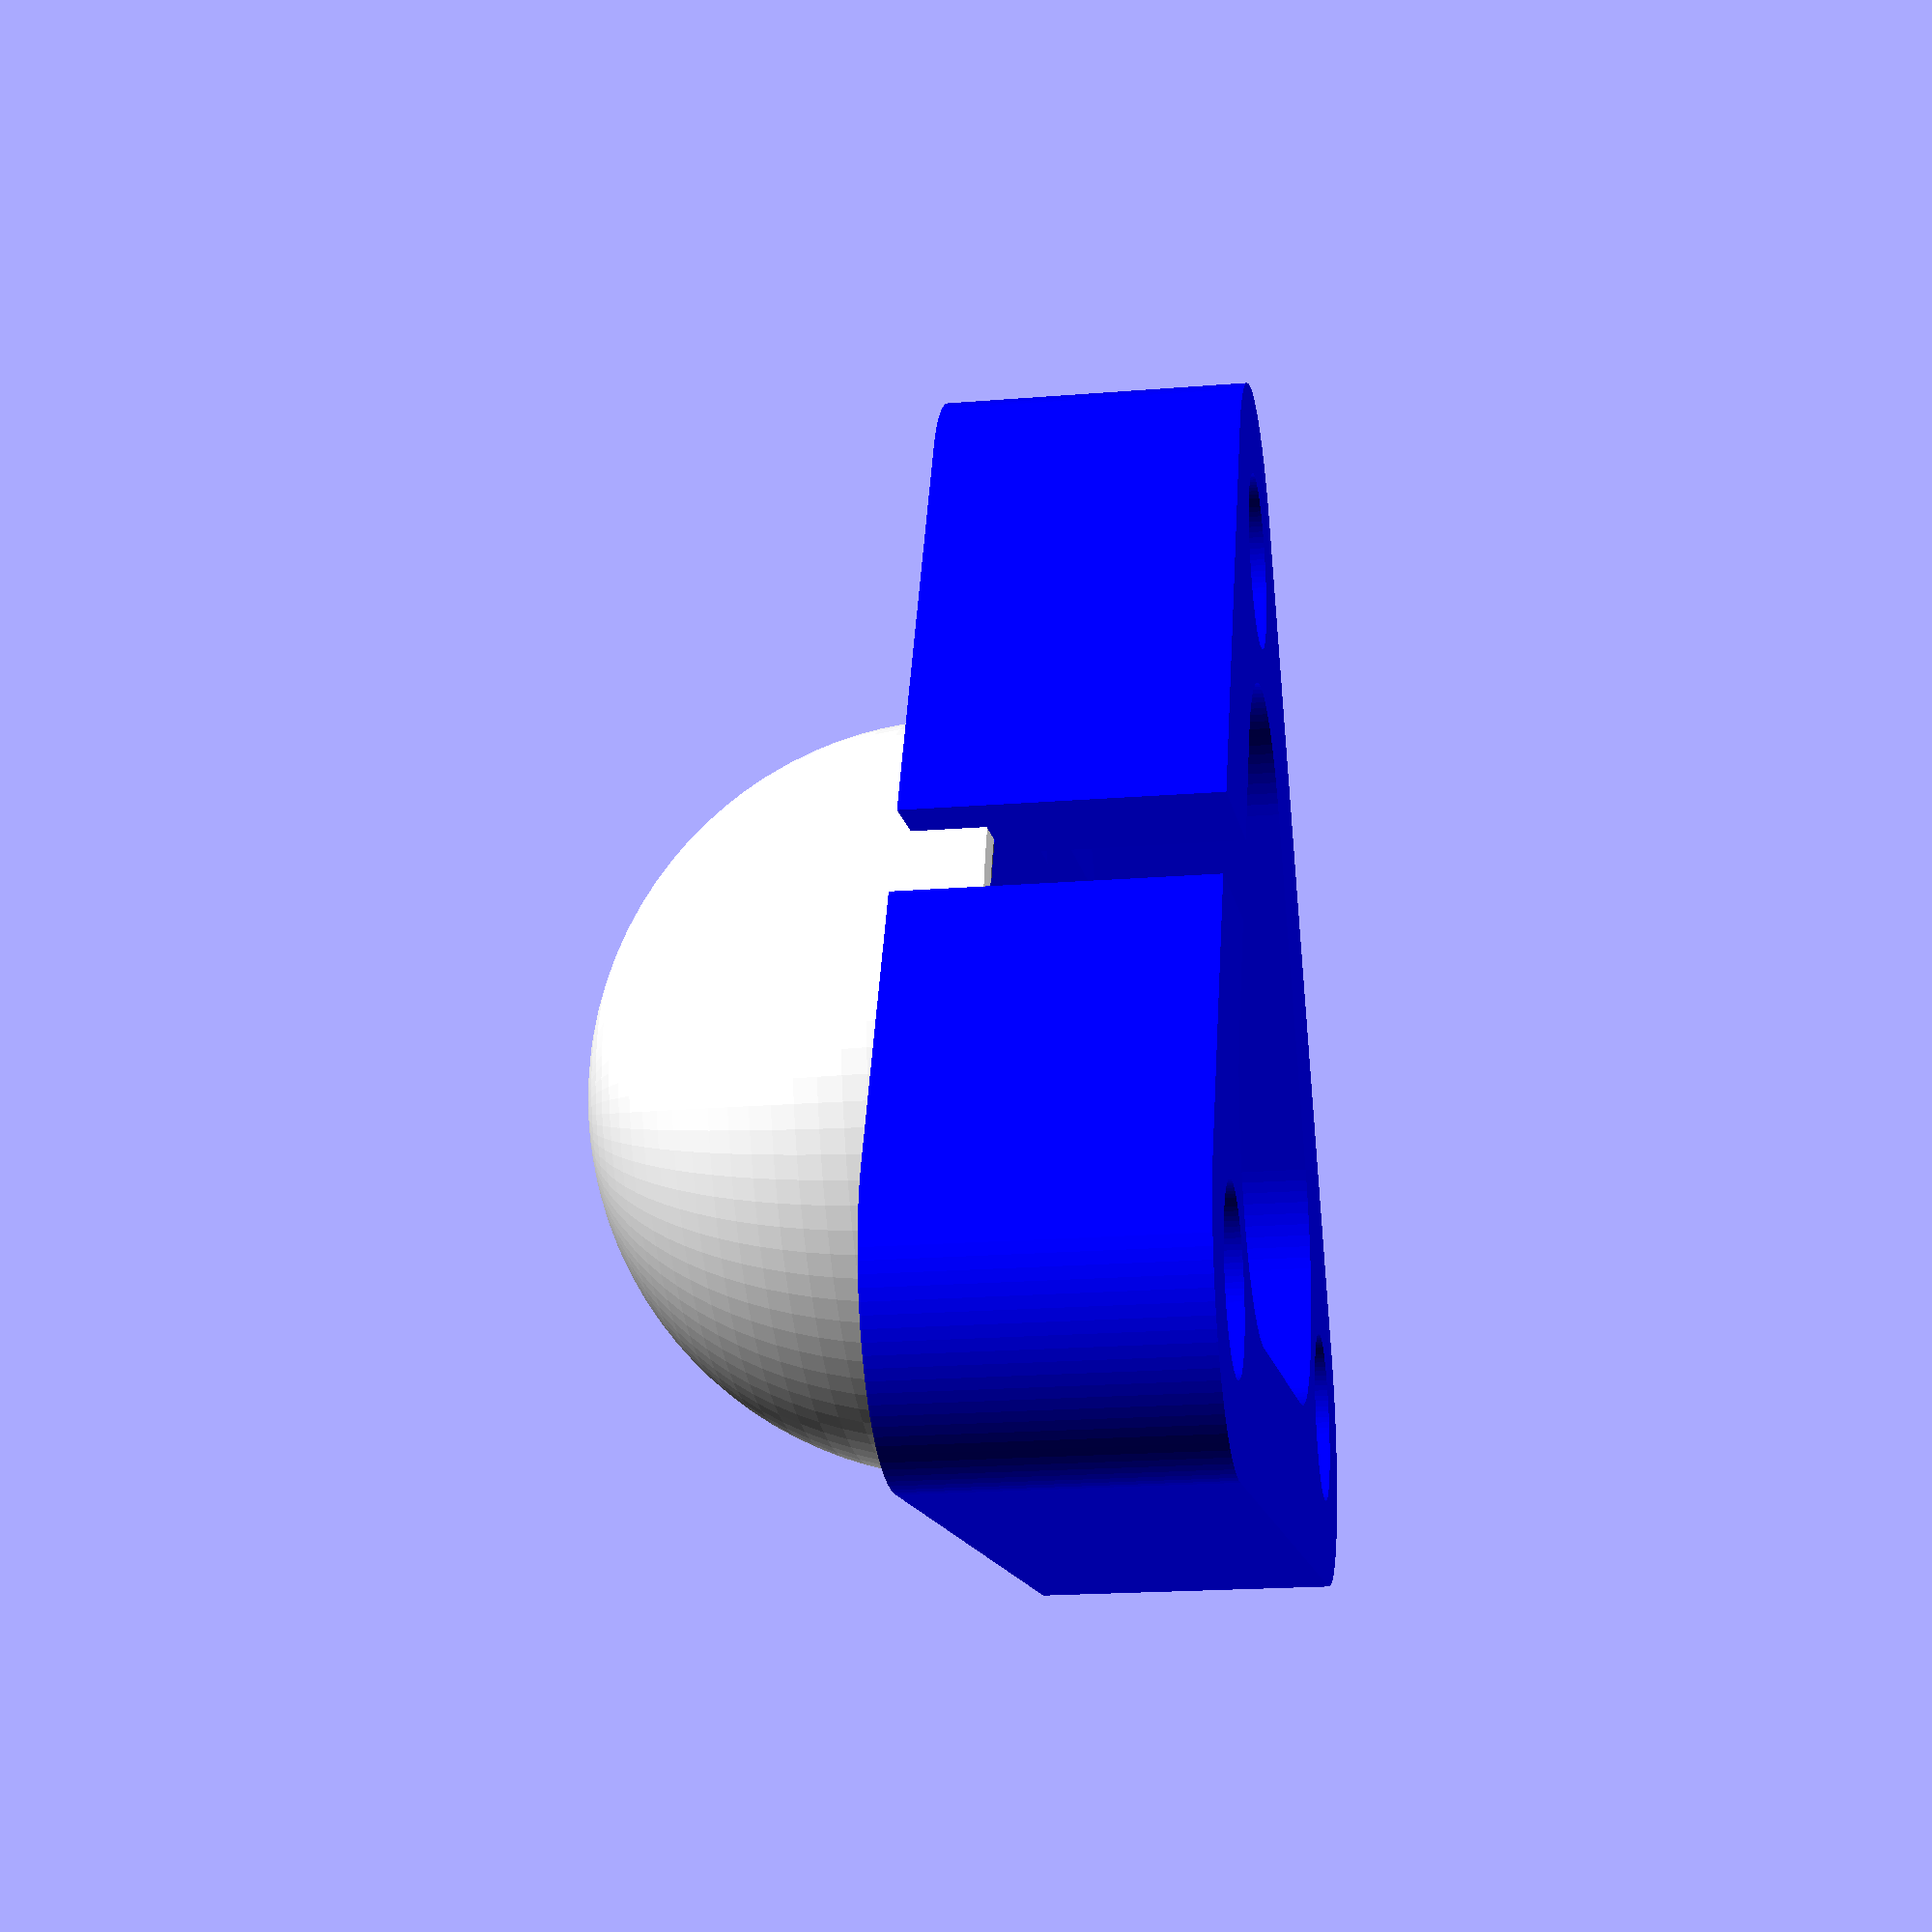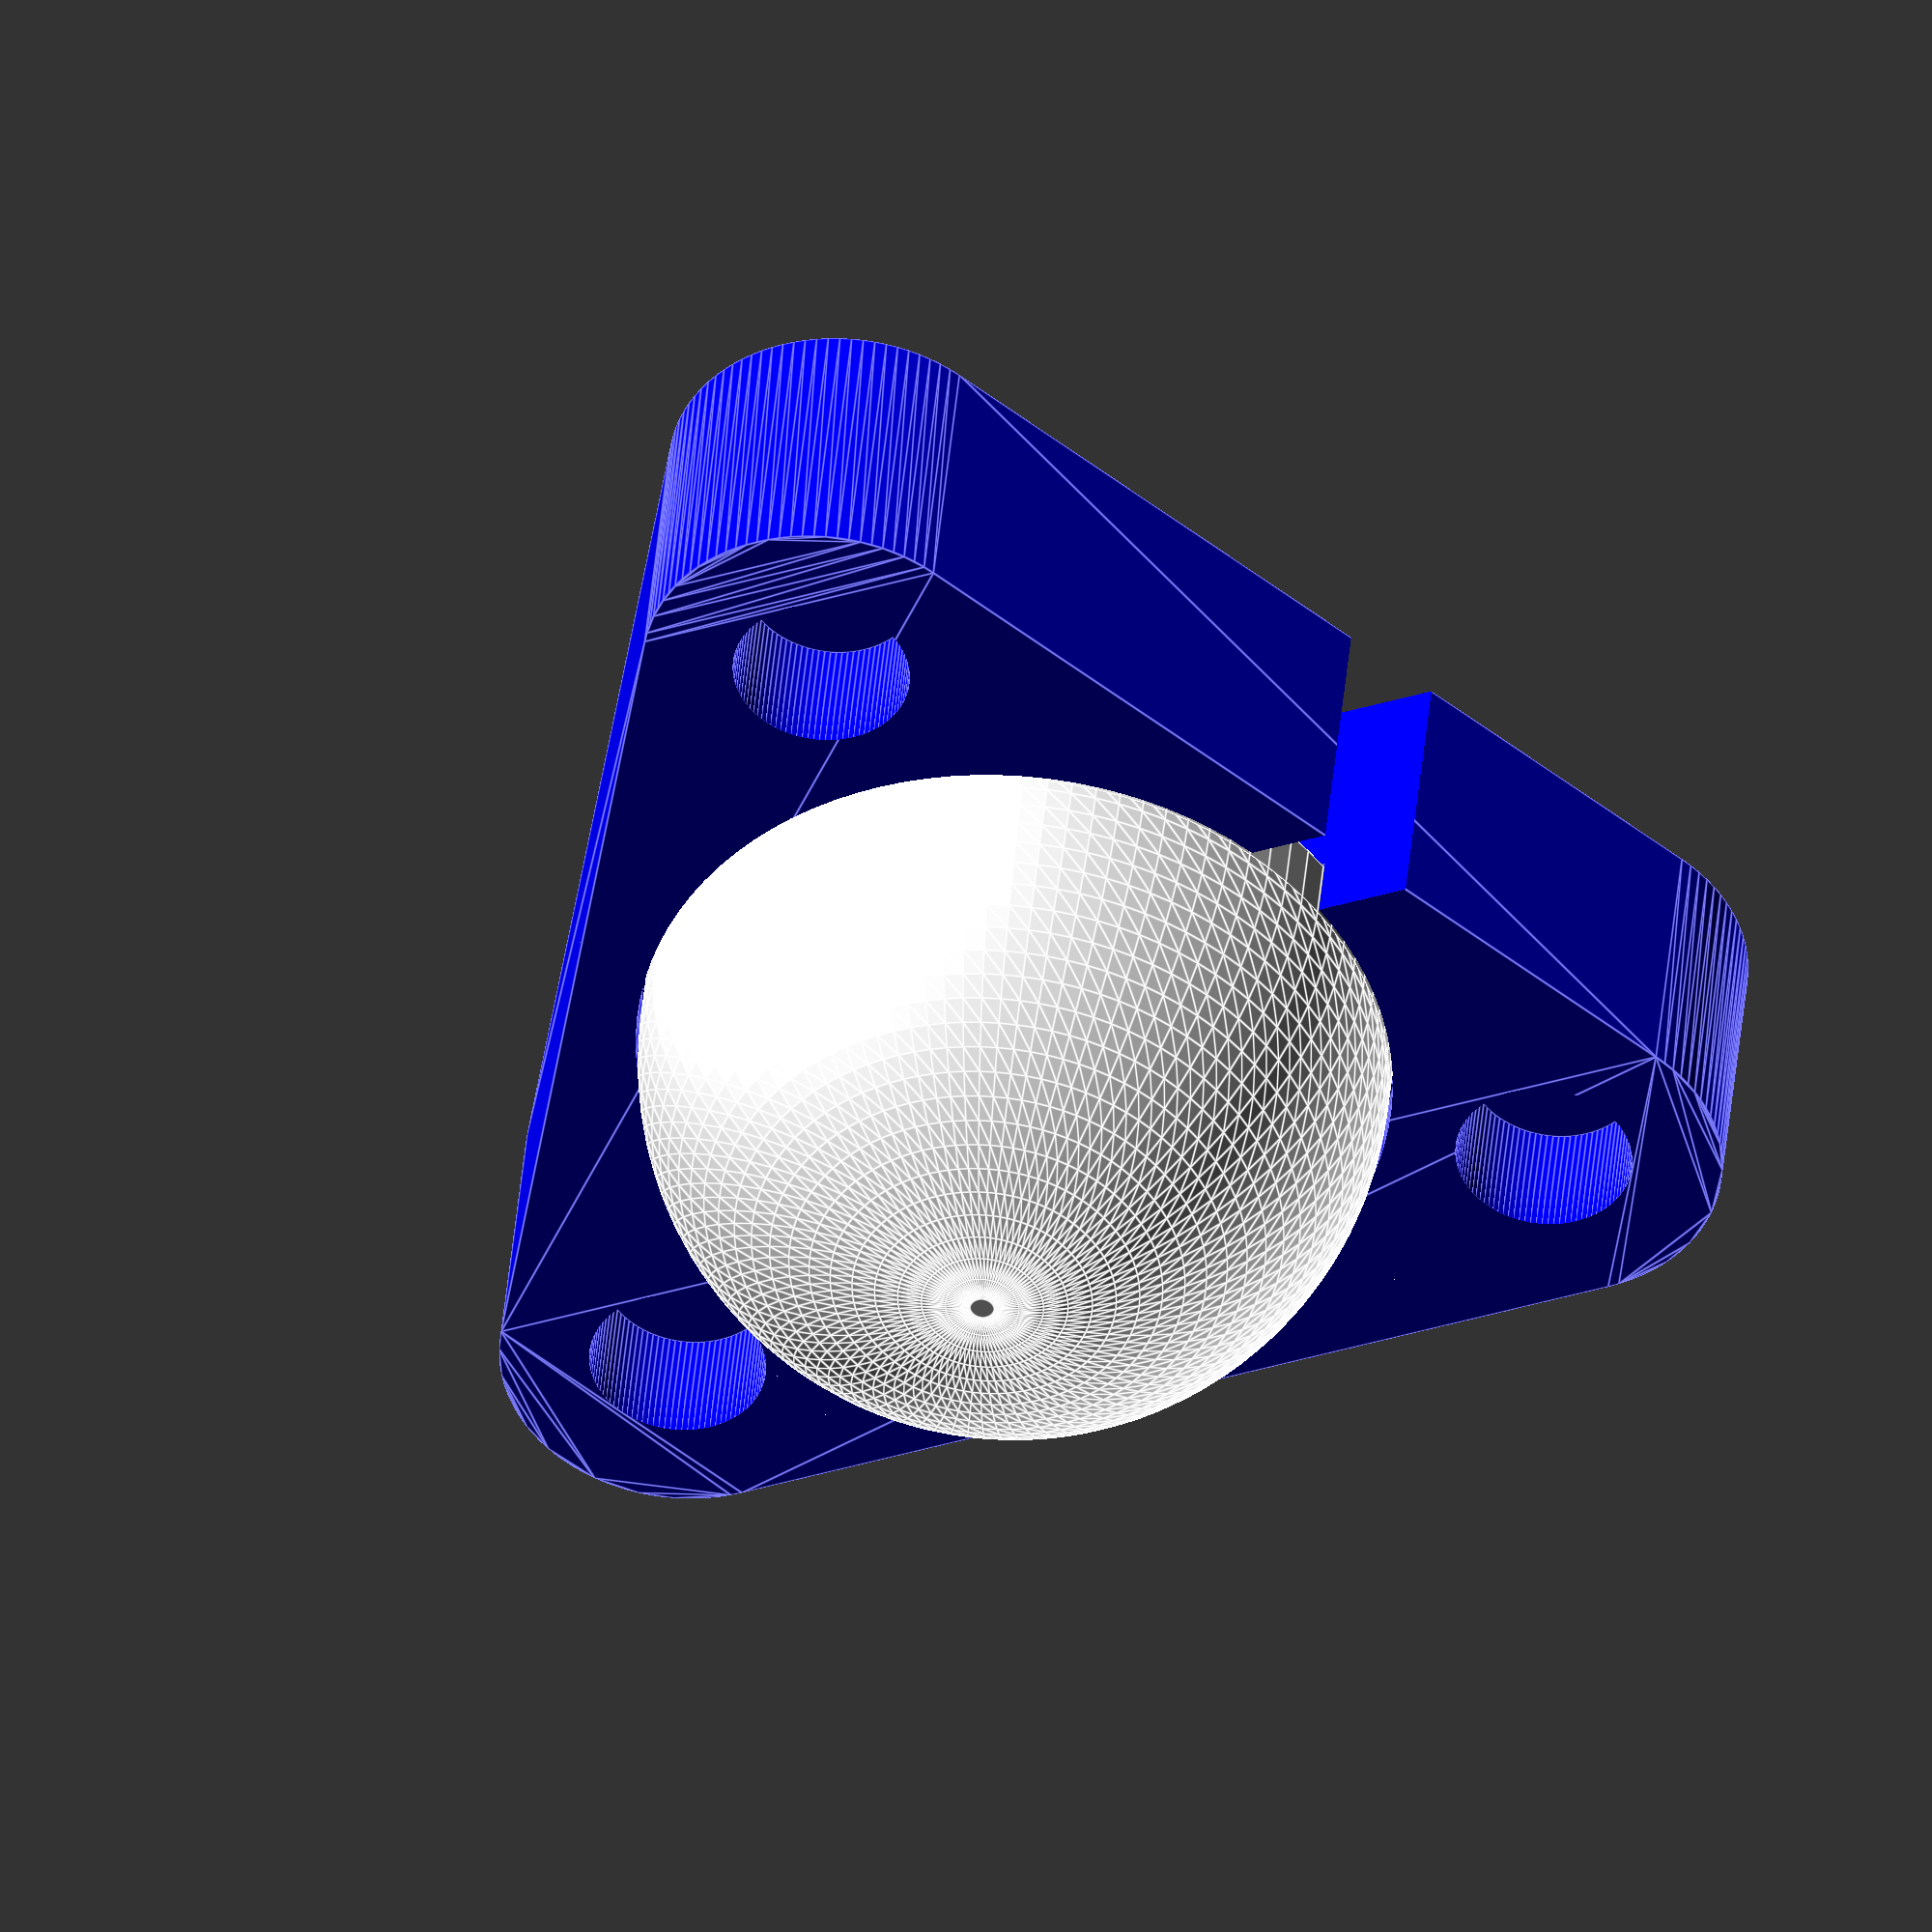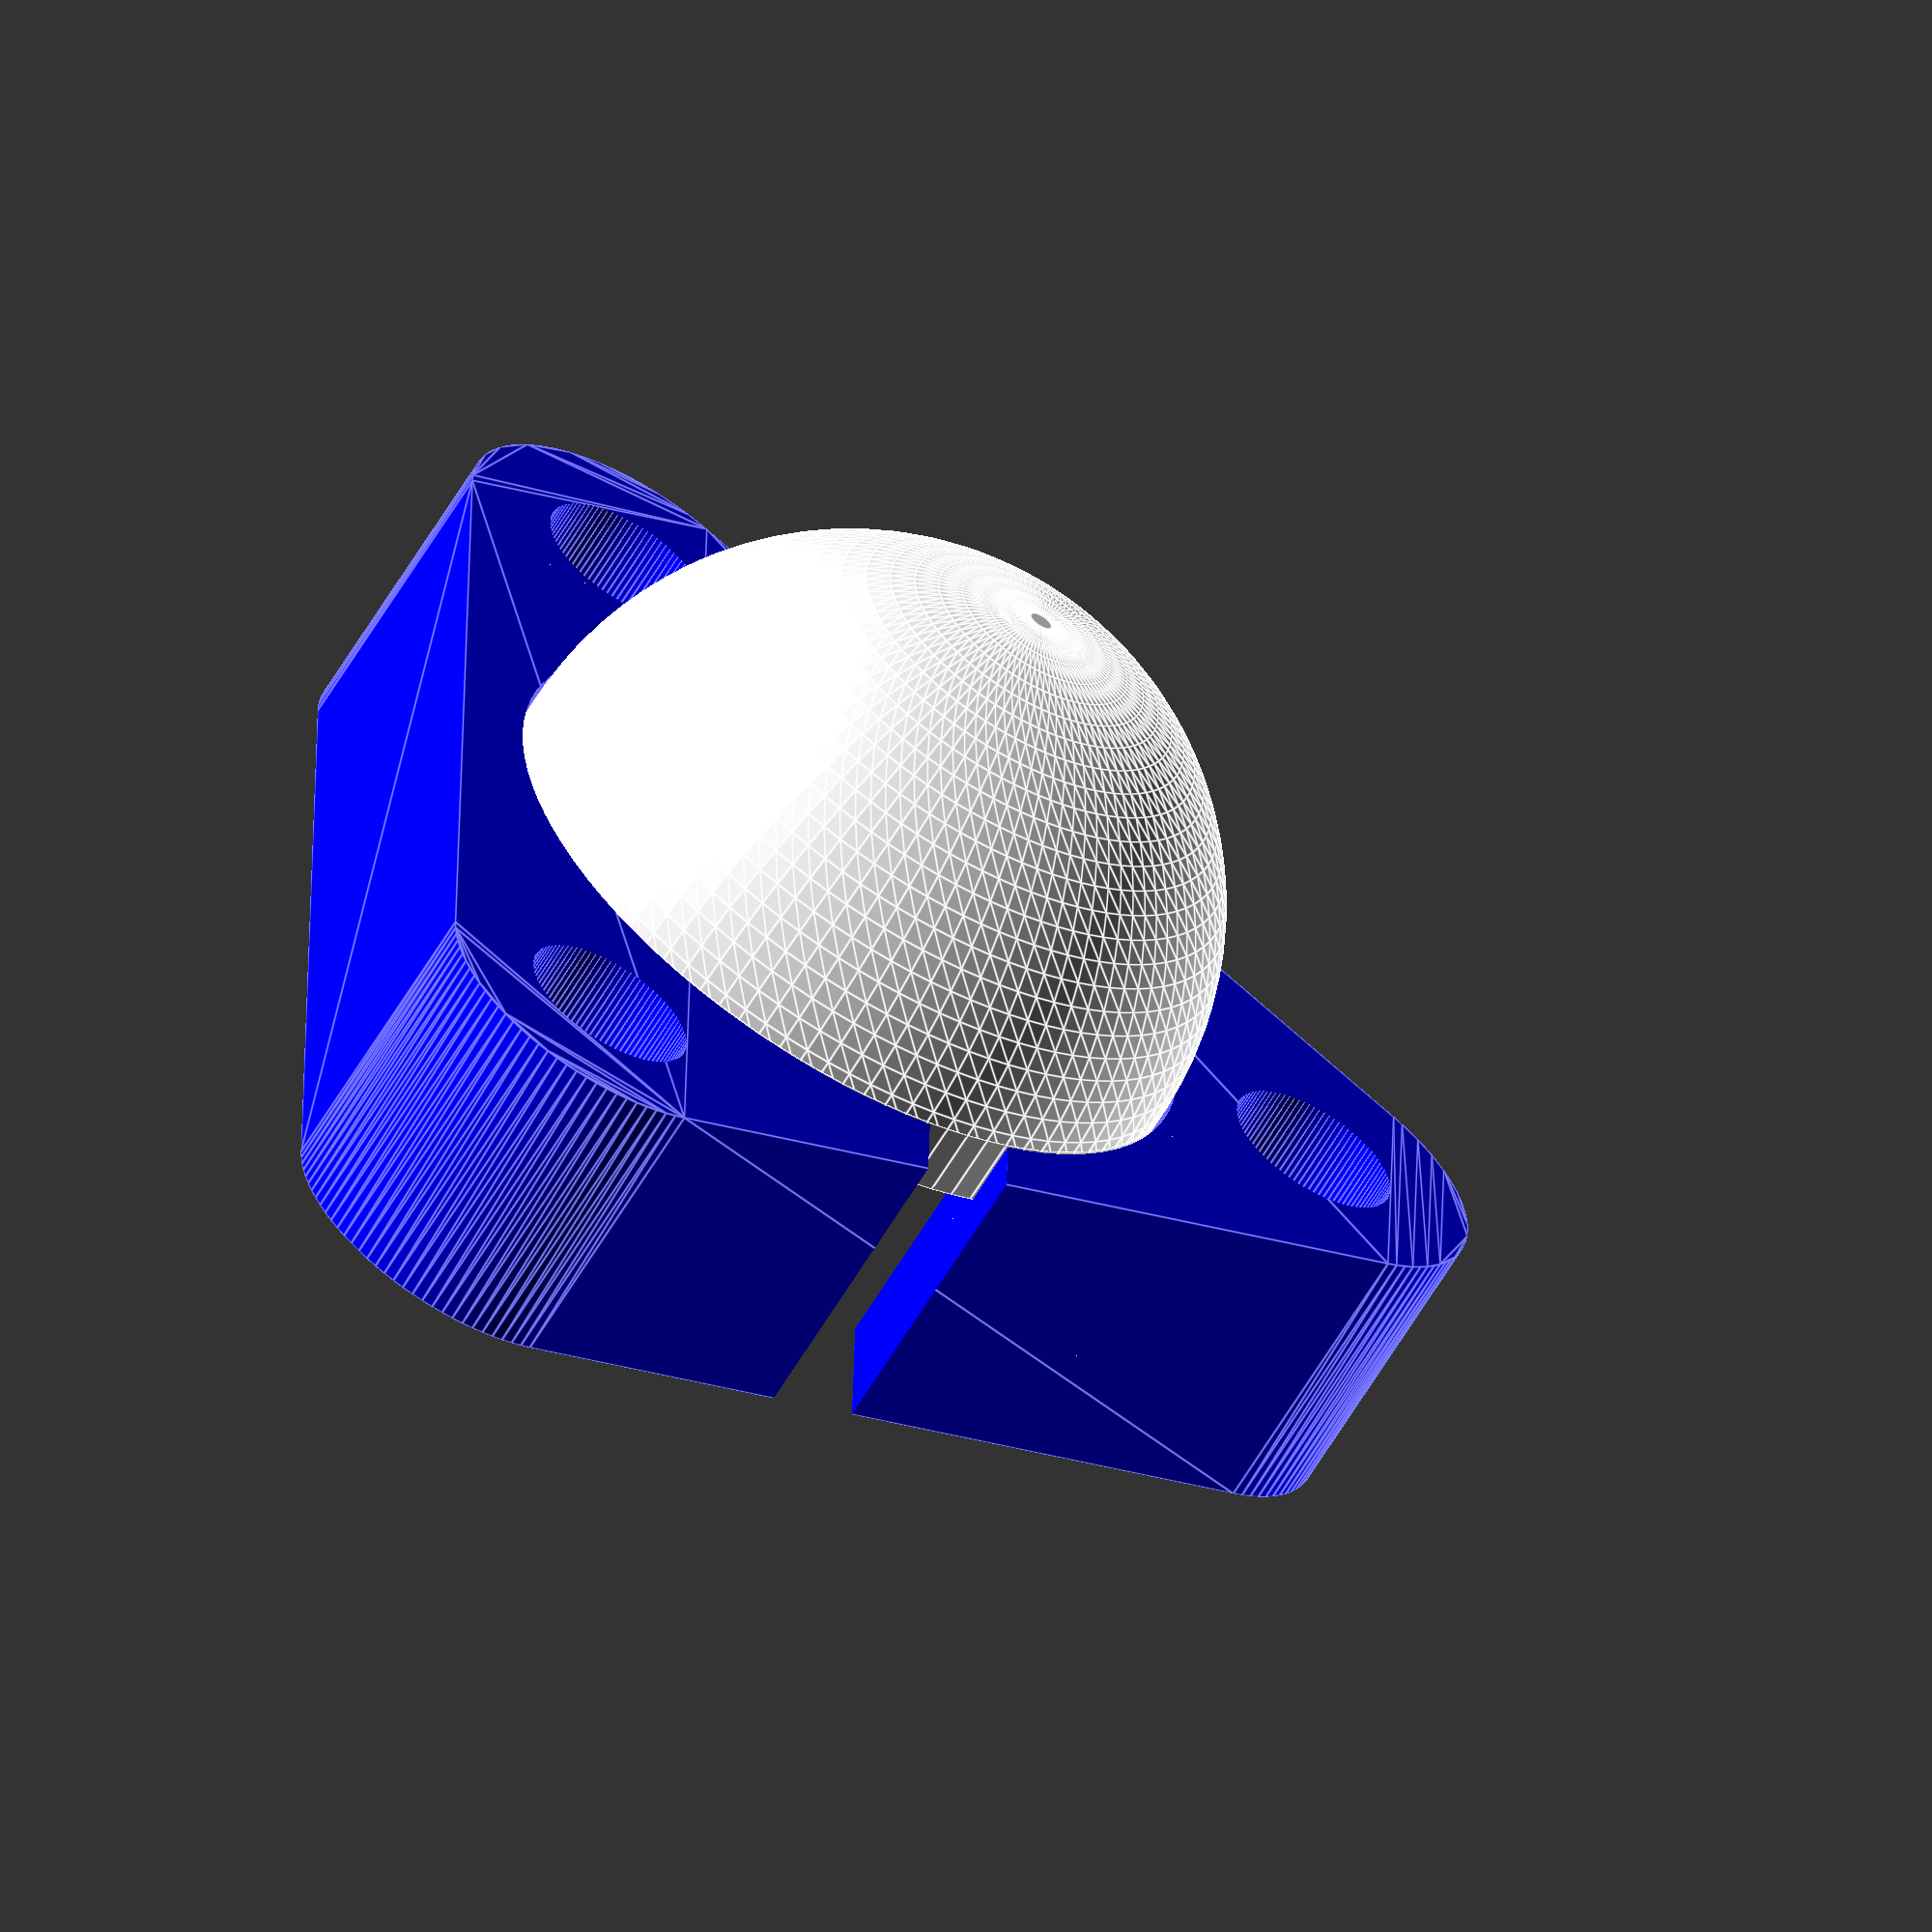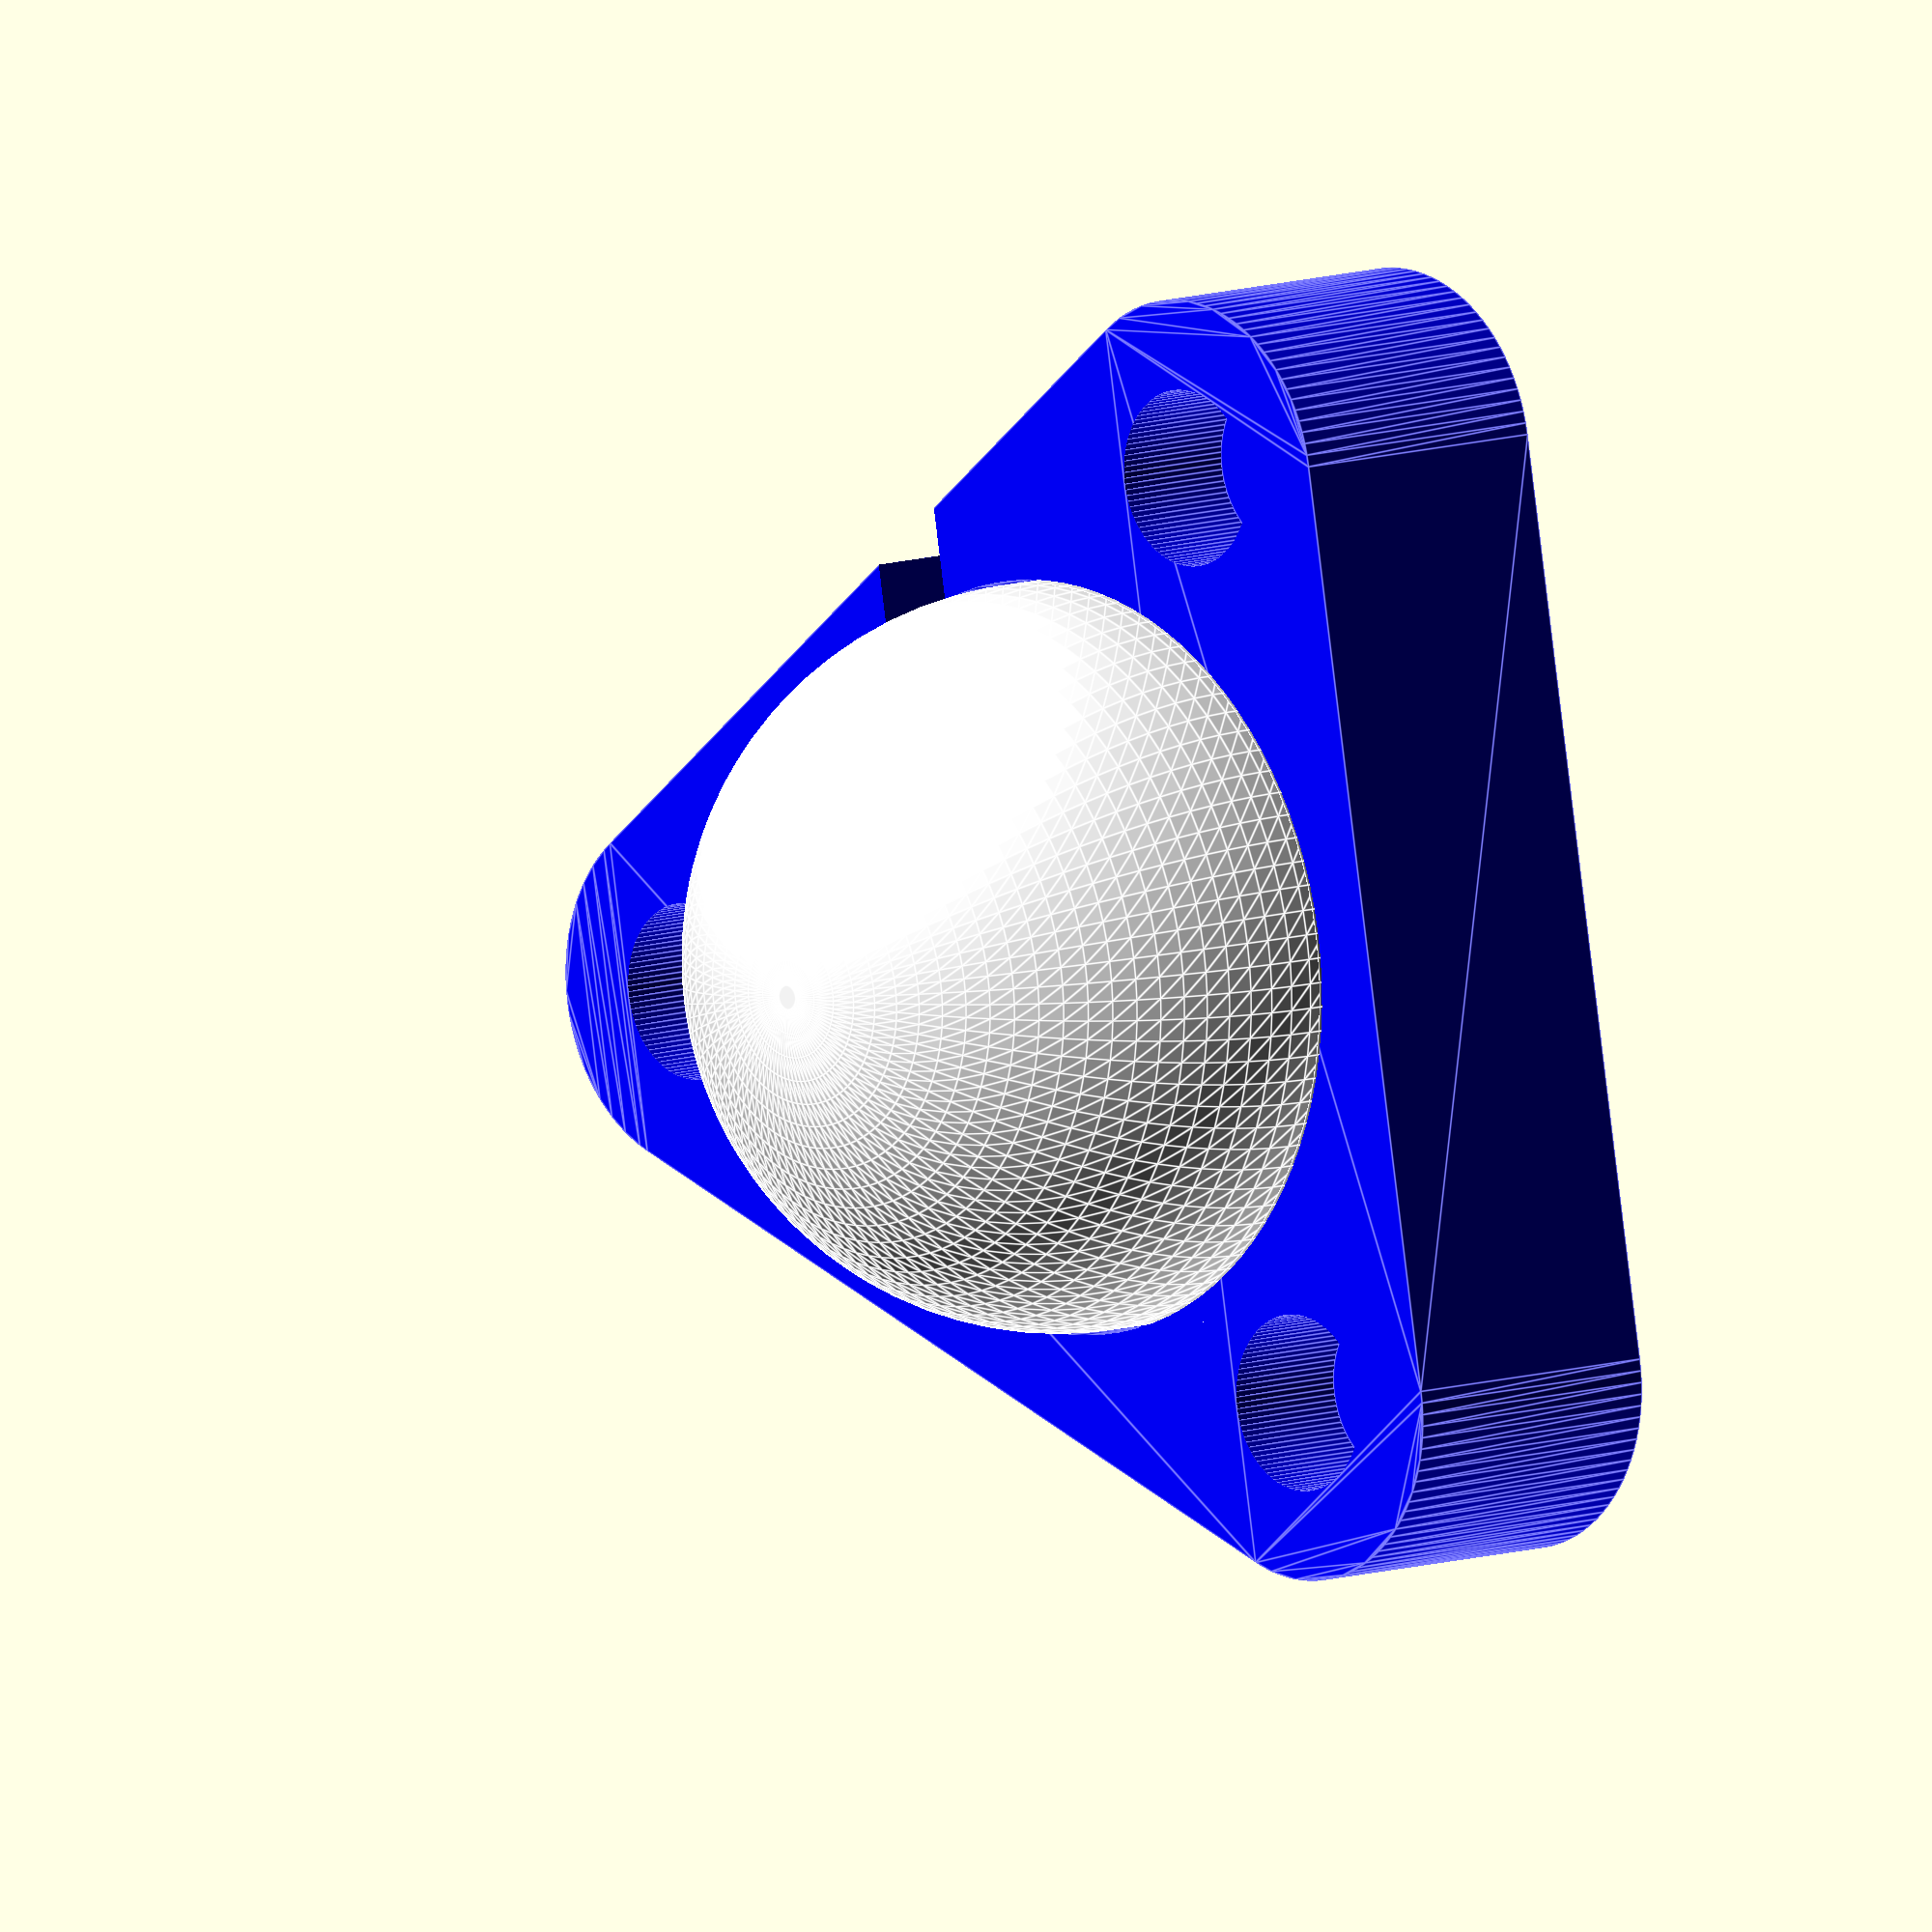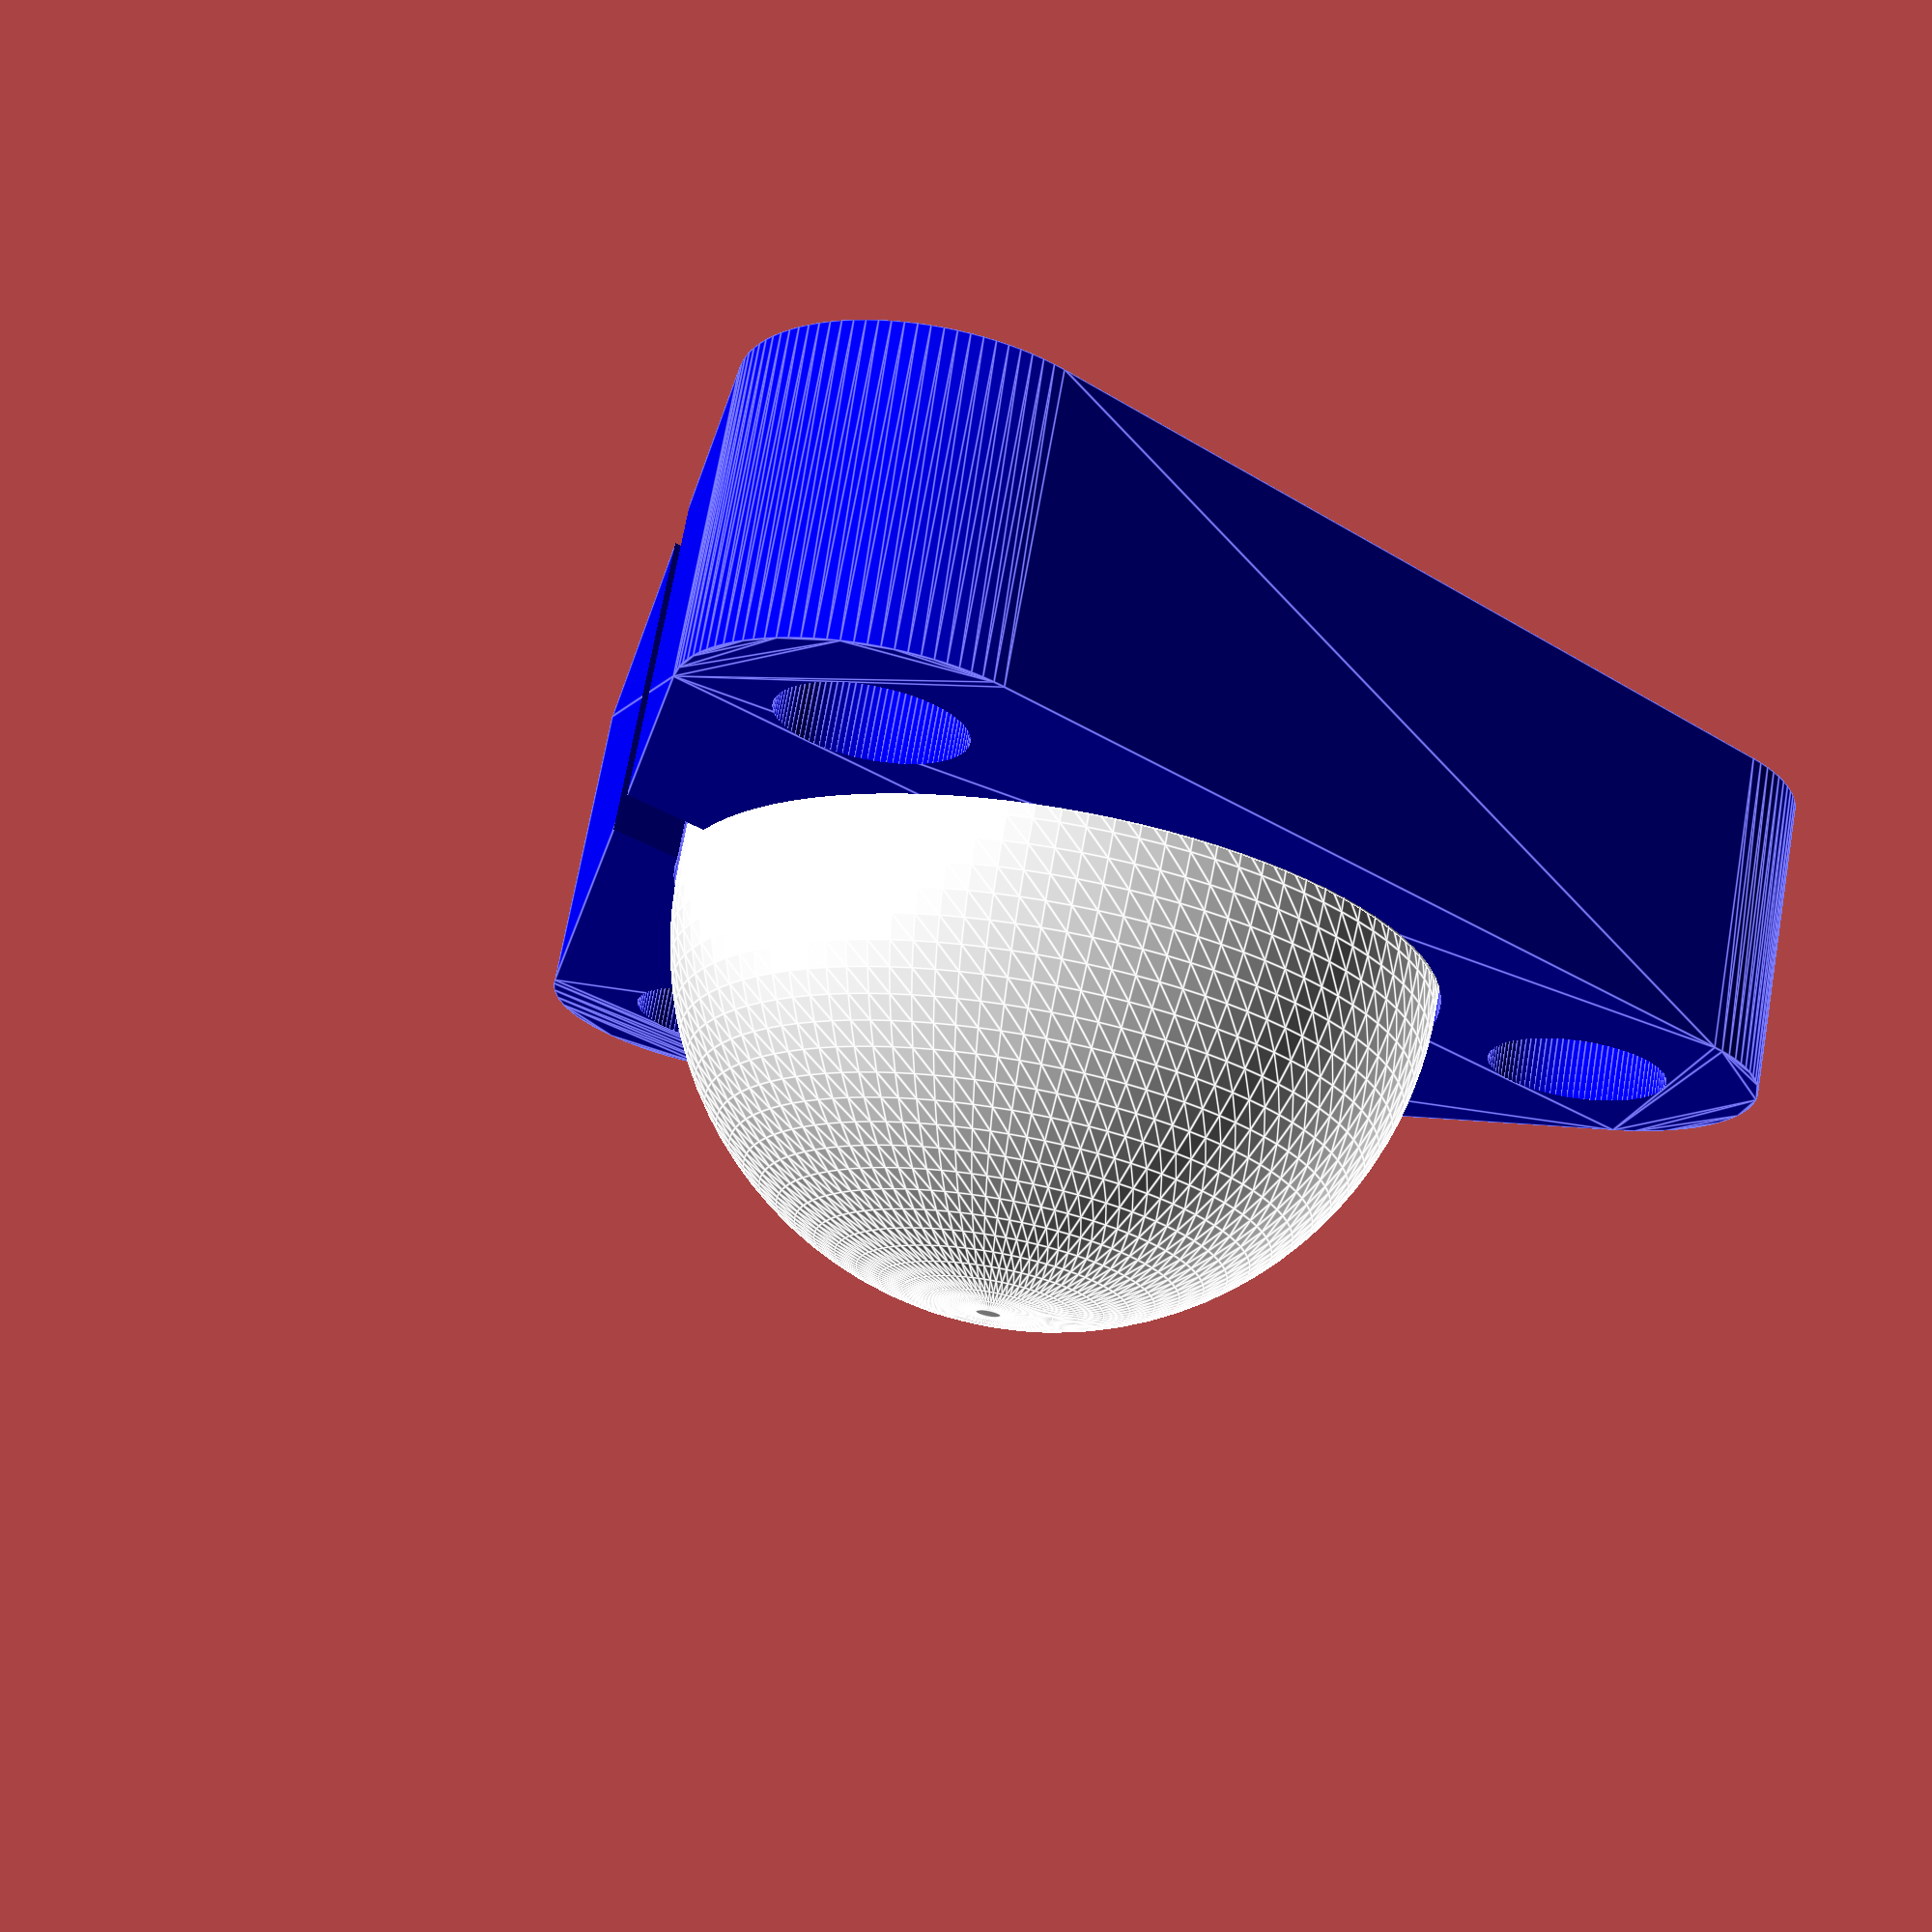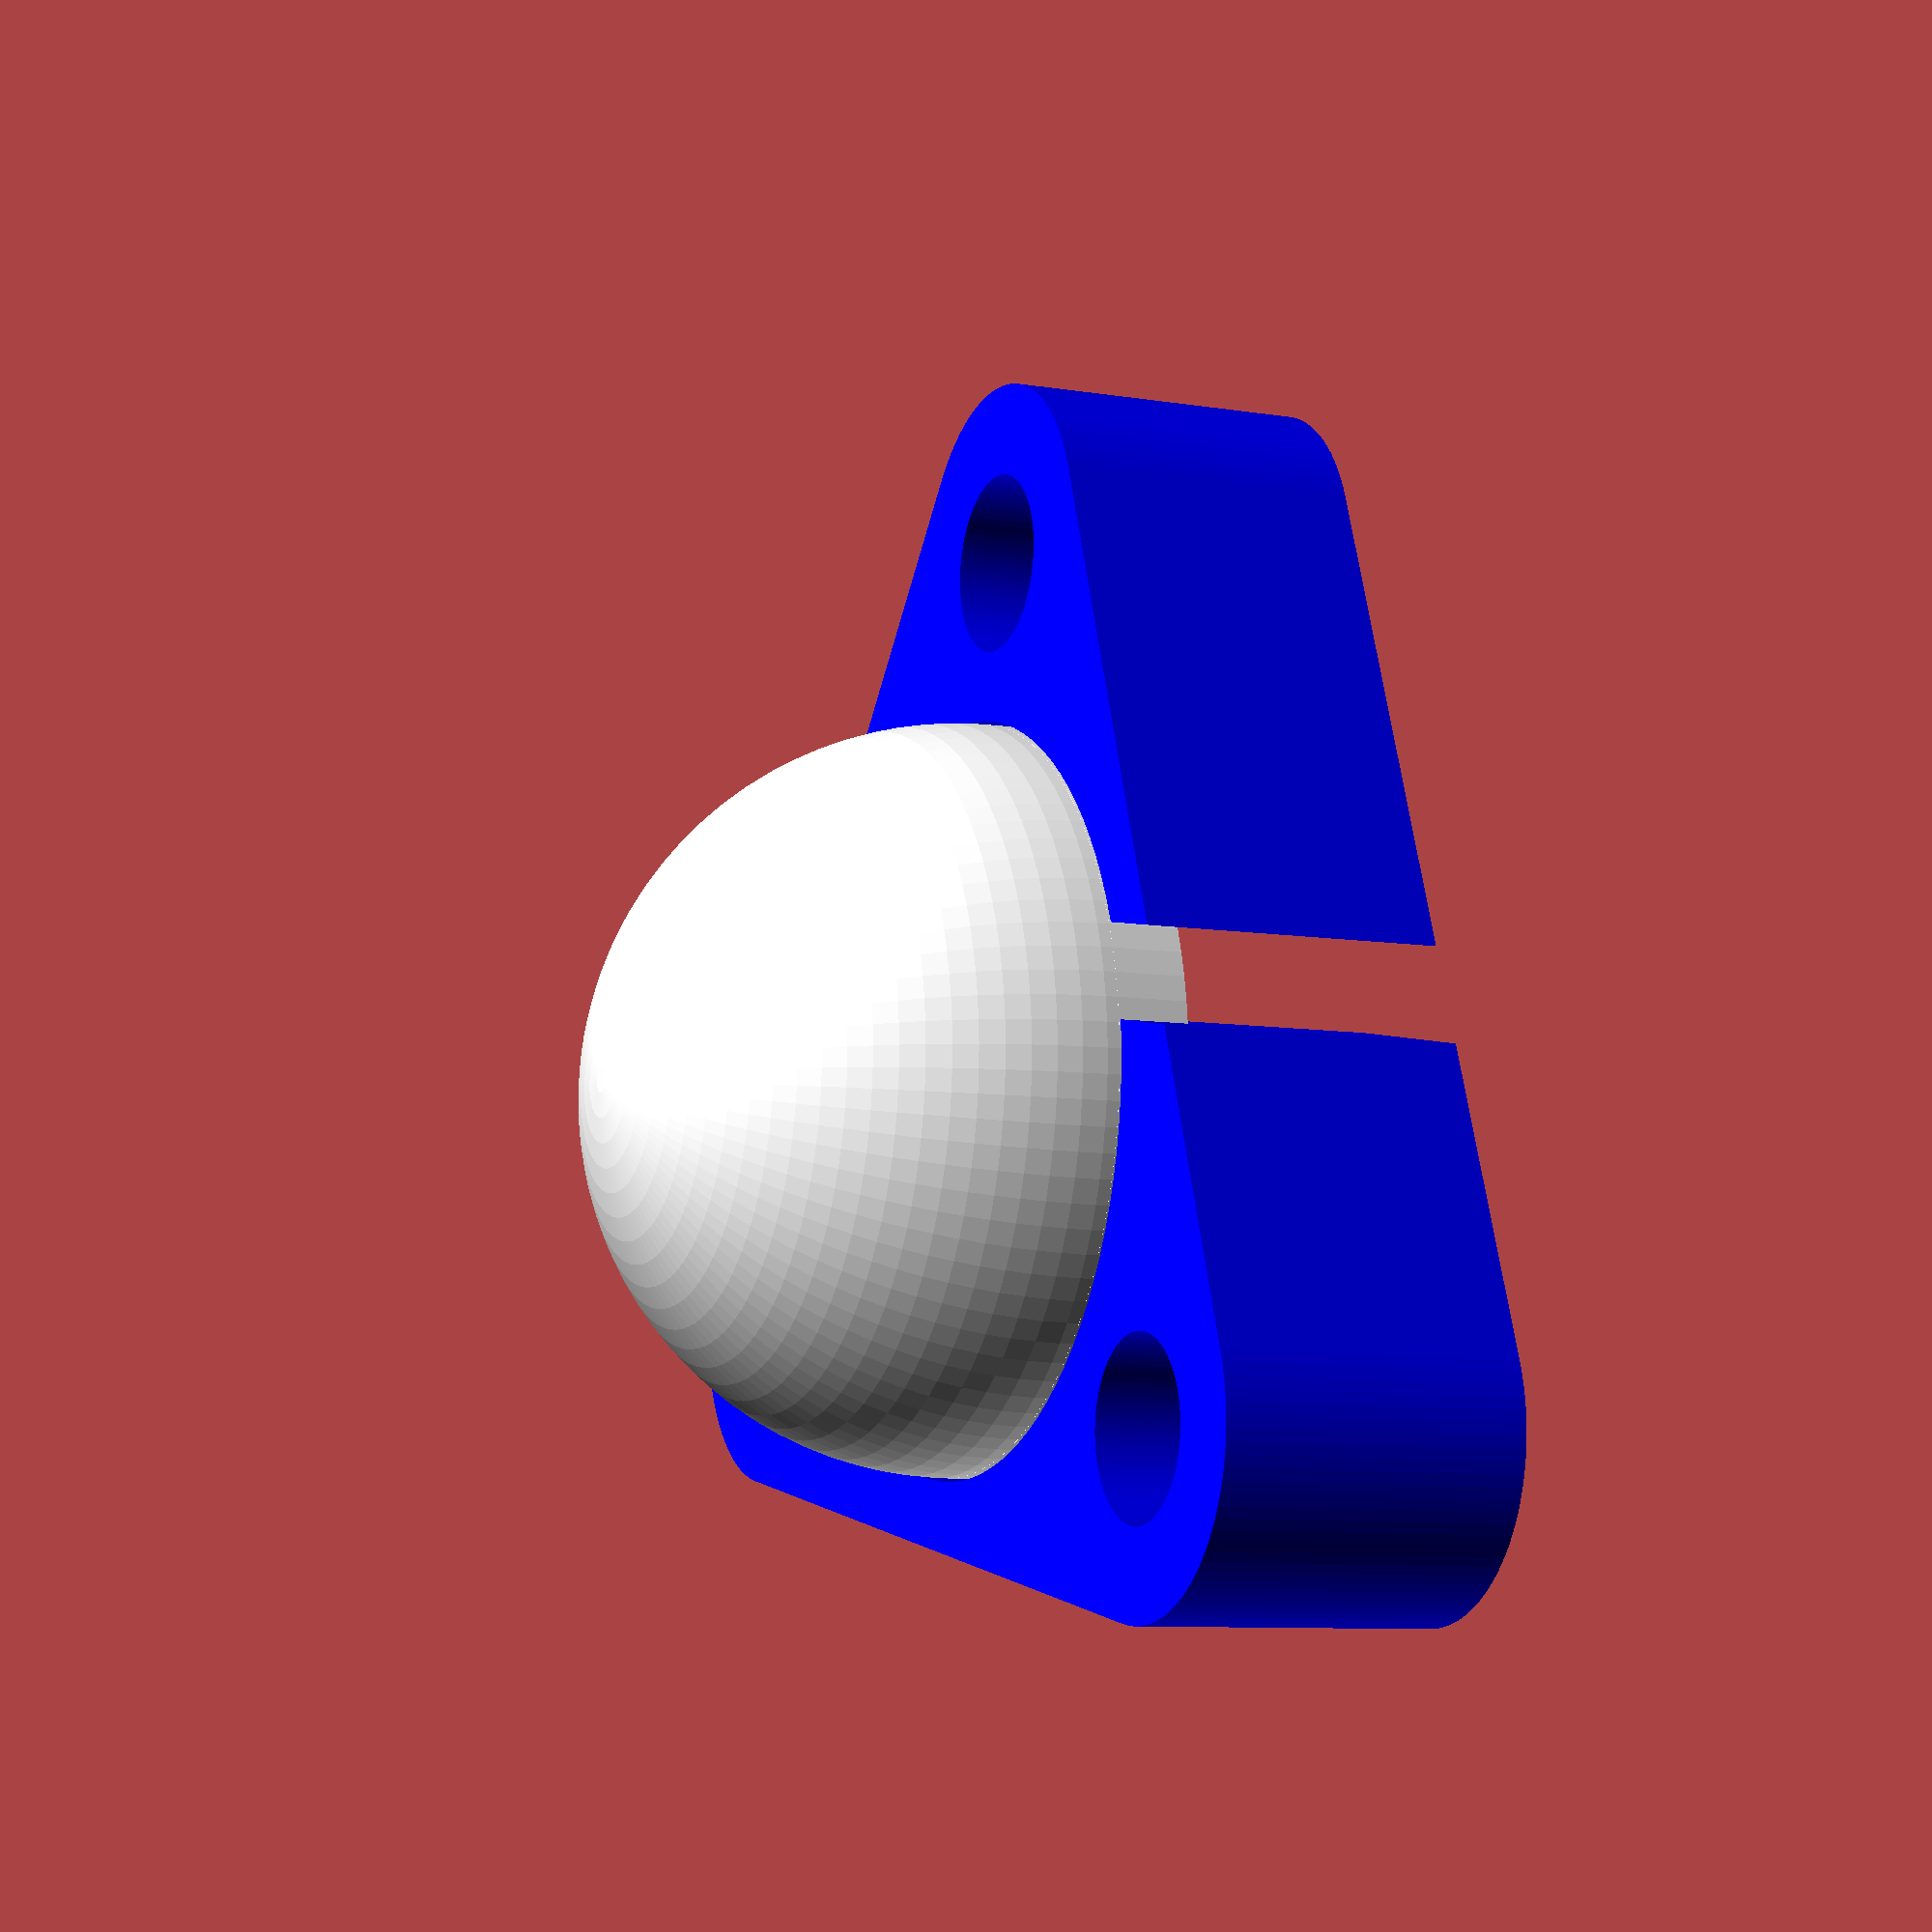
<openscad>
// ---- OVERVIEW ----

// triangle.scad
// 
// A Triangular mounting surface that holds a NeoPixel breakout board and has holes to place wooden dowels
// These help form stackable units to create a arbitrarily tall tower of lights



// ---- PARAMETERS ----

// All spatial units in mm unless specified otherwise in its name


// ---- CAD RELATED PARAMETERS ----

/**
 * Controls the smoothness of the cylindrical portions of the design.
 * This includes cylinders used to form a hull
 * For example in the triangle plate corner rounding, the cylinder helping form the hull has FACETS_PER_CYLINDER
 * facets, and the number of exposed facets is FACETS_PER_CYLINDER/3
 */
FACETS_PER_CYLINDER = 96;

/**
 * Though I am not 100% sure, I vaguely recall observing that some boolean
 * operations fail when performing a difference with a flush surface
 * Although other operations reflect that this may only be a visual bug
 * Either way there is value to having proper visuals
 * This value indicates how much we should enlarge a "cutting" volume
 * along the surface's normal so it is not perfectly flush
 * @type {number}
 */
 SOLVER_TOLERANCE=0.100;


// ---- DESIGN PARAMETERS ----

/**
 * Distance of triangle plate center to the center of the cylinder that provides rounding.
 * @type {number}
 */
TRIANGLE_PLATE_SIZE = 30;

/**
 * The radius of the cylinder that provides rounding.
 * The rounding cylinder adds size,
 * such that DISTANCE_CENTER_TO_OUTERMOST_POINT = DISTANCE_CENTER_TO_CYLINDER_CENTER + CYLINDER_RADIUS
 * I.e. the cylinders are not inset.
 * @type {number}
 */
TRIANGLE_PLATE_ROUNDING_RADIUS = 10;

/**
 * Thickness of triangle plate.
 * @type {number}
 */
TRIANGLE_PLATE_THICKNESS = 17;

/**
 * Depth of the hole to hold the dowels.
 * @type {number}
 */
DOWEL_DEPTH = 7.5;

/**
 * The diameter of the wooden dowel.
 * This matches whatever dowel bought online.
 * @type {number}
 */
DOWEL_DIAMETER_INCHES = 3/8;

/**
 * A tolerance to assist with press-fit of the dowels and/or glue-fit.
 * @type {number}
 */
DOWEL_HOLE_DIAMETER_TOLERANCE= 0.400;

TRIANGLE_WEIGHT_REDUCTION_PLATE_SIZE=12.5;

TRIANGLE_WEIGHT_REDUCTION_THICKNESS=11;


/**
Excess material at the bottom of the mounting post
Helps ensure that the heat set insert sinks into a surface that is likely to have
a larger % infill due to slicer settings
*/
MOUNTING_POST_FLOOR_HEIGHT=1.6;
/**
* The thickness of the mounting post wall (encloses/supports the heat set insert)
*/
MOUNTING_POST_WALL_THICKNESS=0.475;

/*
* The diameter of the circle that defines the overall groove shape
* It is a circular groove
* 
* @remarks
* Hmm, should it be called a rabbet then?
*/
GROOVE_DIAMETER = 40;
/**
* The width of the groove is symmetrical around the edge of the circle
*/
GROOVE_WIDTH=2;
/*
* Depth of the groove from the top surface of the triangle plate
*/
GROOVE_DEPTH=4;
/**
* Used to adjust diffuser dome's tenon fit (press-fit vs. glue)
* Added to the total width of the groove. The groove is symmetrical over the GROOVE_DIAMETER
* So this is equivalent to adding GROOVE_WIDTH_TOLERANCE/2 to each side
* A positive number makes it wider, a negative number makes it narrower
*/
GROOVE_WIDTH_TOLERANCE=0.400;
/**
* Used if diffuser dome's tenon doesn't make it sit flush
* This can happen due to a variety of 3D printer settings and conditions
* A positive number makes it deeper, and a negative number makes it shallower
*/
GROOVE_DEPTH_TOLERANCE=0;
/**
* We will increase the number of facets for the groove as the diameter is large
*/
GROOVE_FACETS=96;



WIRING_CUTOUT_WIDTH=11.5;

WIRING_CUTOUT_LENGTH=20;

/**
* Distance from the edge of mounting post to the edge of the wiring cutout
* This can be conceptualized akin to the "wall thickness" between the cutout and the region supporting
* the mounting posts
*/
WIRING_CUTOUT_EDGE_TO_MOUNTING_POST_EDGE=-0.625;


INSERTION_CHANNEL_WIDTH=5;
/**
* Don't feel like doing the math for exact answer
* It's quicker to just use the size of the triangle plate
* Which is likely to be more than enough
*/
INSERTION_CHANNEL_LENGTH=TRIANGLE_PLATE_SIZE;

DIFFUSER_DOME_THICKNESS=GROOVE_WIDTH;
/**
* In case wooden dowel variance is too large, we can print precision dowels
* We design it in two halves that will be saved as a single STL file
*/
DOWEL_LENGTH_INCHES=1;
DOWEL_HALF_SPACING=7.5;


// ---- COMMERCIAL PART DIMENSIONS ----

// NeoPixel Board Information
// all units mm

/** Length of board short side */
BOARD_WIDTH = 12.698; 
/** Length of board long side */
BOARD_LENGTH = 17.8;        
/** Thickness of board */
BOARD_THICKNESS = 1.6;
/** Diameter of board mounting holes */    
MOUNTING_HOLE_DIAM = 3.3;   
/** Distance from the short side to the EDGE of the mounting hole */
SHORT_SIDE_TO_MOUNTING_HOLE = 0.889;
/** Distance from the long side to the EDGE of the mounting hole */
LONG_SIDE_TO_MOUNTING_HOLE = 0.889;



// heat set inserts information
// all units mm

/**
* Max Outer diameter.
* It appears that the heat set insert has a larger "cap" near the top and
* a smaller section neat the bottom
*
* @TODO:
* Research if the hole is supposed to be sized for the smaller outer diameter rather than the large one
*/
HEAT_SET_INSERTS_OUTER_DIAMETER=5.0;
/**
* The height of the insert. I am using M3x4 in this project
*/
HEAT_SET_INSERTS_HEIGHT=4.0;




// ---- DERIVED PARAMETERS  ----

/** The distance in between the CENTERS of the mounting posts */
MOUNTING_POST_DISTANCE=BOARD_LENGTH-2*SHORT_SIDE_TO_MOUNTING_HOLE-2*MOUNTING_HOLE_DIAM/2;

MOUNTING_POST_OUTERMOST_RADIUS=HEAT_SET_INSERTS_OUTER_DIAMETER/2+MOUNTING_POST_WALL_THICKNESS;

WIRING_CUTOUT_CENTER_X=MOUNTING_POST_OUTERMOST_RADIUS+WIRING_CUTOUT_EDGE_TO_MOUNTING_POST_EDGE+WIRING_CUTOUT_WIDTH/2;





// ---- HELPERS ----

/**
* Create a triangular plate with rounded corners
* @param {number} bigR - Distance from origin to center of the rounding cylinders
* @param {number} littleR - Radius of the rounding cylinders
* The cylinders are not inset which means the distance to the extreme point is larger than `bigR` by the amount `littleR`
* @param {number} thickness - Thickness of the plate
* @param {number} facets - Number of facets per cylinder
*/
module helper_triangle_plate(
    bigR,
    littleR,
    thickness,
    facets
){
    linear_extrude(height=thickness, center=true) {
        hull() {
            for (i = [0:2]) {
                angle = i * 120;
                translate([bigR * cos(angle), bigR * sin(angle)])
                    circle(r = littleR, $fn = facets);
            }
        }
    }
}

/**
* Create a hollow dome with a flat bottom
* This means the bottom is a ring
* The design ensures that this ring is symmetrical around the diameter
* @param {number} diameter - Diameter of the dome
* @param {number} wall_thickness -
Thickness of the dome wall, 
this means that at the base, which is a ring,
half of the thickness is inside the diameter and half is outside
* @param {number} facets-
*
* Controls the smoothness of the sphere
* OpenSCAD uses a polar sphere. 
* It uses faces formed by latitude and longitude lines.
* This parameter controls the number of longitude divisions.
* OpenSCAD automatically determines how many latitude divisions to use and where.
*/
module helper_dome_shell(
    diameter,
    wall_thickness,
    facets
){
    difference() {
        sphere(r=diameter/2 + wall_thickness/2, $fn=facets);  // Outer sphere
        sphere(r=diameter/2 - wall_thickness/2, $fn=facets);
        
        // Cut the bottom half to create a dome shape
        translate([0,0,-(diameter+wall_thickness)/2]) {
            cube([diameter+wall_thickness, diameter+wall_thickness, diameter+wall_thickness], center=true);
        }
    }
}

/**
* Creates a cylindrical annulus (a hollow ring) with specified dimensions.
* The annulus is centered at the origin in the XY plane.
* By default, the bottom of the annulus is at Z=0, but if `center=true`, it is centered along the Z-axis.
* If `height` is negative, the annulus is extruded downward instead of upward.
* The thickness of the annulus is distributed symmetrically about the diameter
*
* @param {number} diameter - Outer diameter of the annulus.
* @param {number} thickness - Thickness of the annulus wall (inner radius is `diameter/2 - thickness`).
* @param {number} height - Height of the annulus. 
* @param {bool} center - If true, the annulus is centered along the Z-axis; otherwise, its bottom is at Z=0.
* @param {number} facets - Controls the smoothness of the annulus by setting the number of circular divisions.
*/
module helper_annulus(diameter, thickness, height, facets=64) {
    outer_radius = diameter / 2+thickness/2;
    inner_radius = diameter/2 - thickness/2;
   

    difference() {
            cylinder(h=height, r=outer_radius, $fn=facets);
            translate([0, 0, -SOLVER_TOLERANCE])  // Slightly lower to ensure clean subtraction
            cylinder(h=height +SOLVER_TOLERANCE*2, r=inner_radius, $fn=facets);
    }
}

/**
* Create the box that occupies the space between two points
*
* Note, we need to first sort the points in case the corners have reverse polarity with respect to axes
* We want hte result to be a normal box despite either polarity
* An analogy might be the box selection tool in software such as Photoshop or GIMP
* @param {[number, number, number]} A - The first point
* @param {[number, number, number]} B - The second point
*/
module two_point_box(A, B) {
    // Determine the minimum and maximum coordinates along each axis.
    minPoint = [ min(A[0], B[0]), min(A[1], B[1]), min(A[2], B[2]) ];
    maxPoint = [ max(A[0], B[0]), max(A[1], B[1]), max(A[2], B[2]) ];
    
    // Calculate the size of the box in each dimension.
    sizeVec = [ maxPoint[0] - minPoint[0],
                maxPoint[1] - minPoint[1],
                maxPoint[2] - minPoint[2] ];
    
    // Create the box by translating to the minimum point.
    translate(minPoint)
        cube(sizeVec, center = false);
}

// ---- DESIGN -----

/**
* Main body of the fixture design -- a triangular plate with rounded corners
*/
module plate(){
    helper_triangle_plate(
        bigR=TRIANGLE_PLATE_SIZE,
        littleR=TRIANGLE_PLATE_ROUNDING_RADIUS,
        facets=FACETS_PER_CYLINDER,
        thickness=TRIANGLE_PLATE_THICKNESS
    );
}


/**
* Holes for wooden dowels for connecting sequences of fixtures
*/
module dowel_holes(){
    dowel_diameter_mm = DOWEL_DIAMETER_INCHES * 25.4;
    dowel_separator_plate_thickness = TRIANGLE_PLATE_THICKNESS - 2 * DOWEL_DEPTH;
    let(
        centers = [
            [cos(0) * TRIANGLE_PLATE_SIZE, sin(0) * TRIANGLE_PLATE_SIZE,0],
            [cos(120) * TRIANGLE_PLATE_SIZE, sin(120) * TRIANGLE_PLATE_SIZE,0],
            [cos(240) * TRIANGLE_PLATE_SIZE, sin(240) * TRIANGLE_PLATE_SIZE,0]
        ]
    ){
        for (i = [0 : len(centers)-1])
 
            translate(centers[i])
            difference(){
                cylinder(
                    h = TRIANGLE_PLATE_THICKNESS+SOLVER_TOLERANCE*2,
                    r = dowel_diameter_mm / 2 + (DOWEL_HOLE_DIAMETER_TOLERANCE/2),
                    center = true,
                    $fn=FACETS_PER_CYLINDER
                );
                cylinder(
                    h = dowel_separator_plate_thickness,
                    r = dowel_diameter_mm / 2 + (DOWEL_HOLE_DIAMETER_TOLERANCE/2),
                    center = true,
                    $fn=FACETS_PER_CYLINDER
                );
            }
    }
}

/**
* One of the two mounting posts in this design
* We specify the center point to differentiate between them
*
* @param {[number,number]} center2D -
* The center of the bottom face of the mounting post
*
*/
module mounting_post(center2D){
    // total_height = HEAT_SET_INSERTS_HEIGHT + MOUNTING_POST_FLOOR_HEIGHT;
    // difference(){
    //     translate([center2D[0], center2D[1],total_height/2+TRIANGLE_PLATE_THICKNESS/2]){
    //         cylinder(
    //             h=total_height,
    //             r=HEAT_SET_INSERTS_OUTER_DIAMETER/2+MOUNTING_POST_WALL_THICKNESS, center=true,                  
    //     $fn=FACETS_PER_CYLINDER
    //         );
    //     };
    //     translate([center2D[0], center2D[1],(total_height-MOUNTING_POST_FLOOR_HEIGHT+MOUNTING_POST_FLOOR_HEIGHT)/2+TRIANGLE_PLATE_THICKNESS/2+MOUNTING_POST_FLOOR_HEIGHT]){
    //         cylinder(
    //             h=total_height-MOUNTING_POST_FLOOR_HEIGHT+MOUNTING_POST_FLOOR_HEIGHT,
    //             r=HEAT_SET_INSERTS_OUTER_DIAMETER/2,
    //         center=true,                  
    //         $fn=FACETS_PER_CYLINDER
    //         );
    //     };
    // }
    translate([
        center2D[0],
        center2D[1],
        TRIANGLE_PLATE_THICKNESS/2-HEAT_SET_INSERTS_HEIGHT+MOUNTING_POST_FLOOR_HEIGHT
    ]){
        cylinder(h = HEAT_SET_INSERTS_HEIGHT+SOLVER_TOLERANCE, r = HEAT_SET_INSERTS_OUTER_DIAMETER/2,center=false, $fn=FACETS_PER_CYLINDER);
    }
}

/**
*  A cylindrical cutout to run wires through to exit the diffuser dome
*/
module wiring_cutout(){
    // translate([WIRING_CUTOUT_CENTER_X,0,0]){
    //     cylinder(
    //         h=TRIANGLE_PLATE_THICKNESS+2*SOLVER_TOLERANCE,
    //         r=WIRING_CUTOUT_DIAMETER/2,
    //         center=true,                  
    //         $fn=FACETS_PER_CYLINDER
    //     );
    // };
    two_point_box([
        WIRING_CUTOUT_CENTER_X+WIRING_CUTOUT_WIDTH/2,
        WIRING_CUTOUT_LENGTH/2,
        TRIANGLE_PLATE_THICKNESS/2+SOLVER_TOLERANCE
    ],[
        WIRING_CUTOUT_CENTER_X-WIRING_CUTOUT_WIDTH/2,
        -WIRING_CUTOUT_LENGTH/2,
        -TRIANGLE_PLATE_THICKNESS/2-SOLVER_TOLERANCE
    ]); 
}



/**
* A decently wide rectangular cutout the penetrates form the side all the way to the wiring cutout. 
* This allows the insertion fo pre-soldered items as opposed to having to mount all items first, then solder separately
*/
module insertion_channel(){
    two_point_box(A = [
        WIRING_CUTOUT_CENTER_X-INSERTION_CHANNEL_WIDTH/2,
        -INSERTION_CHANNEL_LENGTH,
        -TRIANGLE_PLATE_THICKNESS/2-SOLVER_TOLERANCE
    ], B = [
        WIRING_CUTOUT_CENTER_X+INSERTION_CHANNEL_WIDTH/2,
        0,
        TRIANGLE_PLATE_THICKNESS/2+SOLVER_TOLERANCE
    ]);
}

/**
 * A groove that the diffuser dome's tenon fits into.
 * This creates a circular groove (or “rabbet”) cut from the top surface of the plate.
 * The groove is defined by a centerline circle of diameter GROOVE_DIAMETER.
 * Its width is symmetric around that circle—each side extending by half of the effective width,
 * where the effective width is (GROOVE_WIDTH + GROOVE_WIDTH_TOLERANCE).
 * The groove is cut from the top surface down by the effective depth, which is (GROOVE_DEPTH + GROOVE_DEPTH_TOLERANCE).
 */
module diffuser_attachment_groove() {
    // Compute effective parameters
    effective_width = GROOVE_WIDTH + GROOVE_WIDTH_TOLERANCE;
    effective_depth = GROOVE_DEPTH + GROOVE_DEPTH_TOLERANCE;
    
    // Calculate the outer and inner radii of the groove.
    // The centerline of the groove is a circle of radius = GROOVE_DIAMETER/2.
    // The groove extends outward and inward by half the effective width.
    outer_r = GROOVE_DIAMETER/2 + effective_width/2;
    inner_r = GROOVE_DIAMETER/2 - effective_width/2;
    
    // Position the groove so that its top face is flush with the plate’s top surface.
    // Since the plate is centered (z = ±TRIANGLE_PLATE_THICKNESS/2),
    // we translate downward by the groove depth.
    translate([0, 0, TRIANGLE_PLATE_THICKNESS/2 - effective_depth])
        linear_extrude(height = effective_depth+SOLVER_TOLERANCE)
            difference() {
                // The outer circle defines the full extent of the groove.
                circle(r = outer_r, $fn = GROOVE_FACETS);
                // Subtract the inner circle to leave a ring-shaped (annular) groove.
                circle(r = inner_r, $fn = GROOVE_FACETS);
            }
}

module triangle_weight_reduction(){
    translate([
        0,0,-TRIANGLE_PLATE_THICKNESS/2+TRIANGLE_WEIGHT_REDUCTION_THICKNESS/2-SOLVER_TOLERANCE
    ])
    helper_triangle_plate(
    bigR = TRIANGLE_WEIGHT_REDUCTION_PLATE_SIZE,
    littleR = TRIANGLE_PLATE_ROUNDING_RADIUS,
    thickness = TRIANGLE_WEIGHT_REDUCTION_THICKNESS+SOLVER_TOLERANCE,
    facets = FACETS_PER_CYLINDER);
}


module triangle_assembly(){
    difference(){
        plate();
        dowel_holes();
        wiring_cutout();
        diffuser_attachment_groove();
        insertion_channel();
        mounting_post([0,MOUNTING_POST_DISTANCE/2]);
        mounting_post([0,-MOUNTING_POST_DISTANCE/2]);
        triangle_weight_reduction();
    }

}

module diffuser_assembly(){
    translate([
        0,0,TRIANGLE_PLATE_THICKNESS/2
    ]){
        // The groove is already toleranced. We don't separately tolerance the tenon
        helper_dome_shell(diameter = GROOVE_DIAMETER, wall_thickness = DIFFUSER_DOME_THICKNESS, facets = GROOVE_FACETS);
        translate(
            [0,0,-GROOVE_DEPTH-GROOVE_DEPTH_TOLERANCE]
        )
        helper_annulus(
        diameter = GROOVE_DIAMETER,
        thickness = GROOVE_WIDTH,
        height = GROOVE_DEPTH-GROOVE_DEPTH_TOLERANCE,
        facets=GROOVE_FACETS
        );
    }
}

// @export triangle
color("blue")
triangle_assembly();

// @export diffuser
color("white")
diffuser_assembly();




</openscad>
<views>
elev=19.0 azim=276.1 roll=98.9 proj=p view=wireframe
elev=139.3 azim=68.9 roll=175.1 proj=o view=edges
elev=241.1 azim=181.2 roll=210.5 proj=o view=edges
elev=351.2 azim=170.0 roll=46.0 proj=o view=edges
elev=289.1 azim=131.2 roll=10.1 proj=p view=edges
elev=188.9 azim=100.6 roll=114.0 proj=p view=solid
</views>
